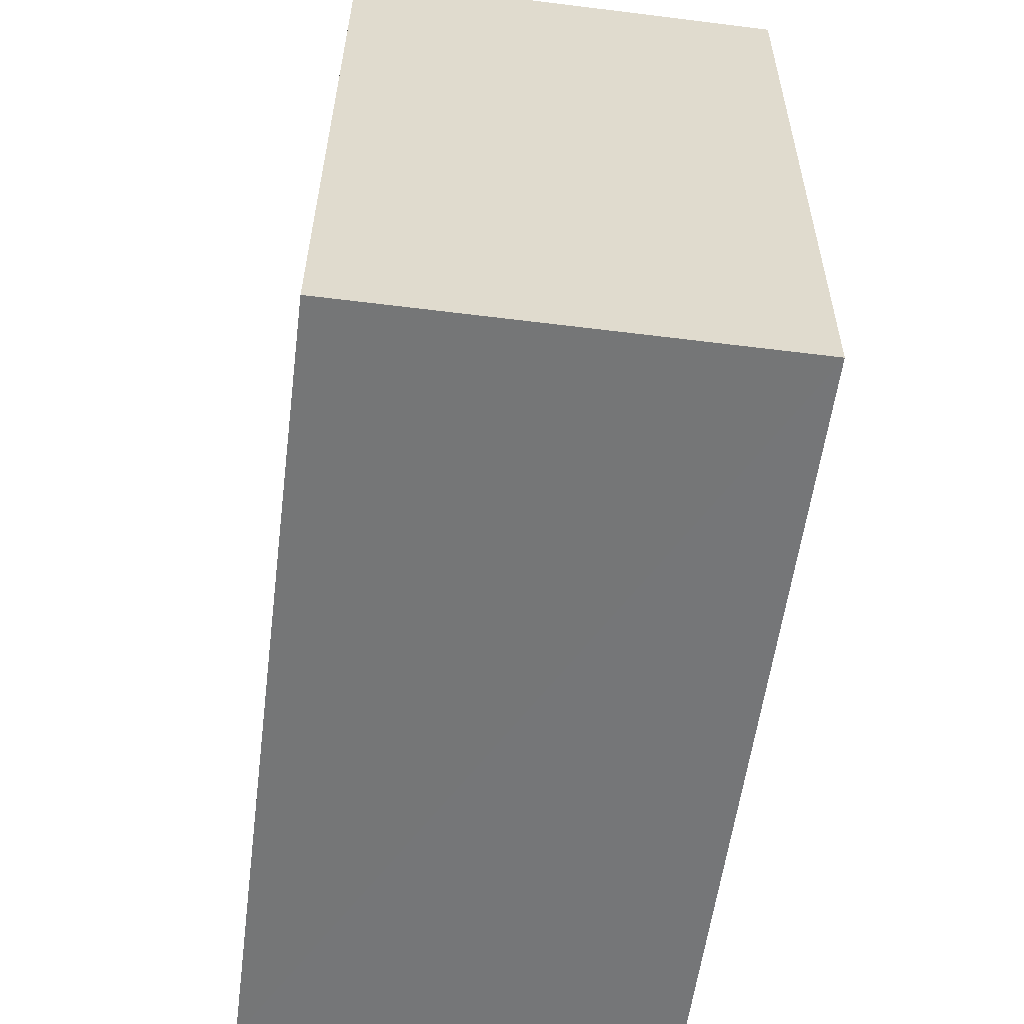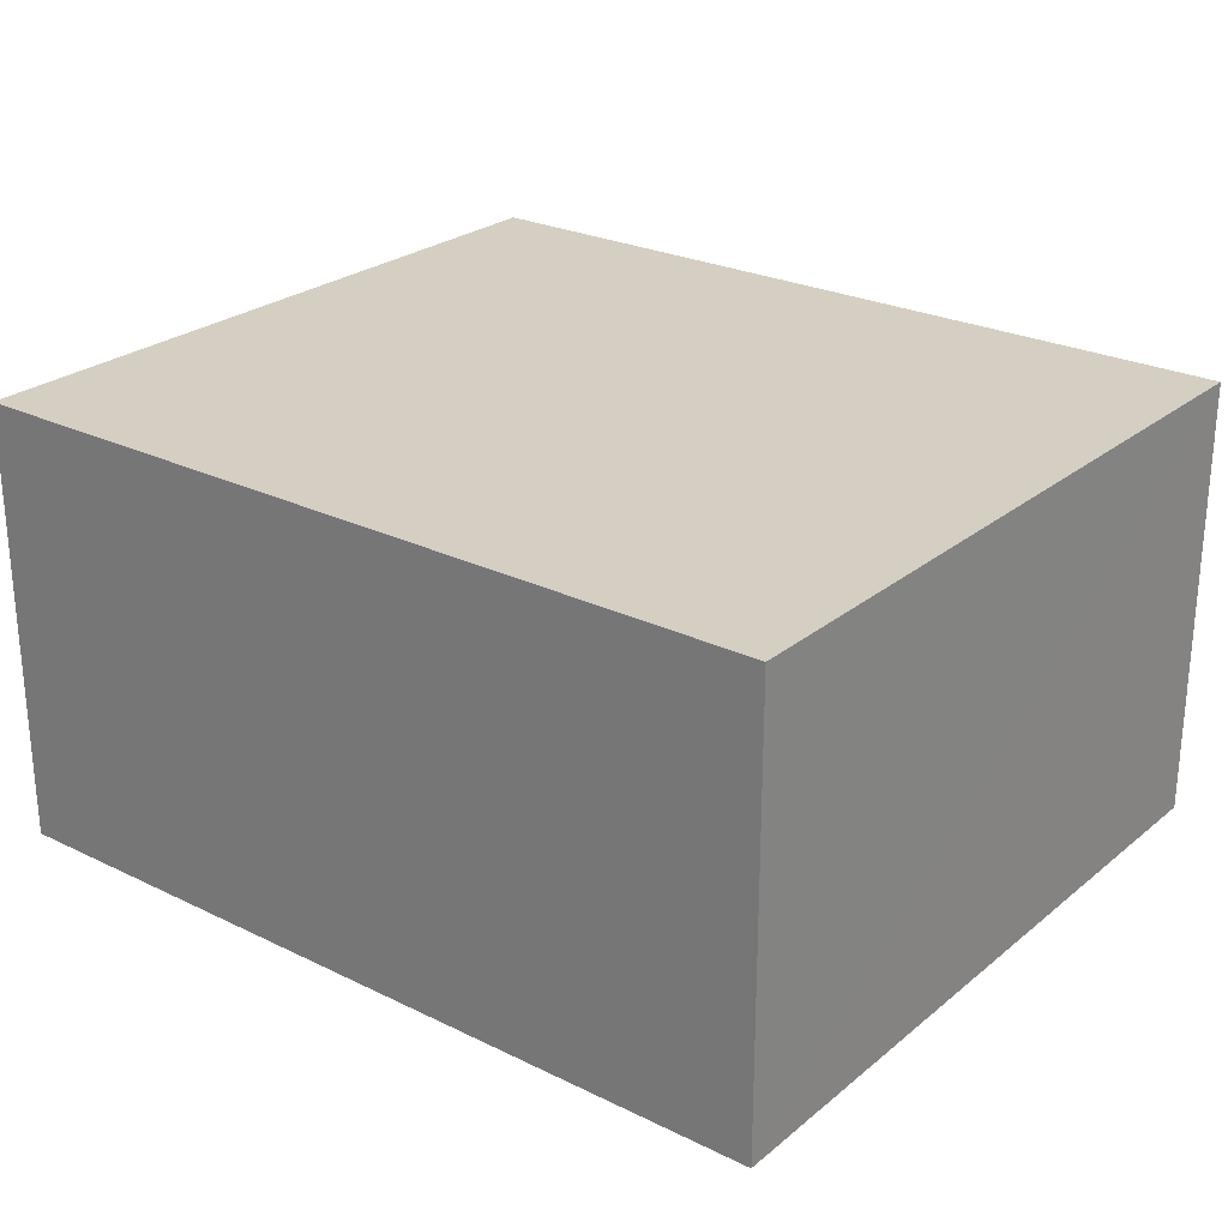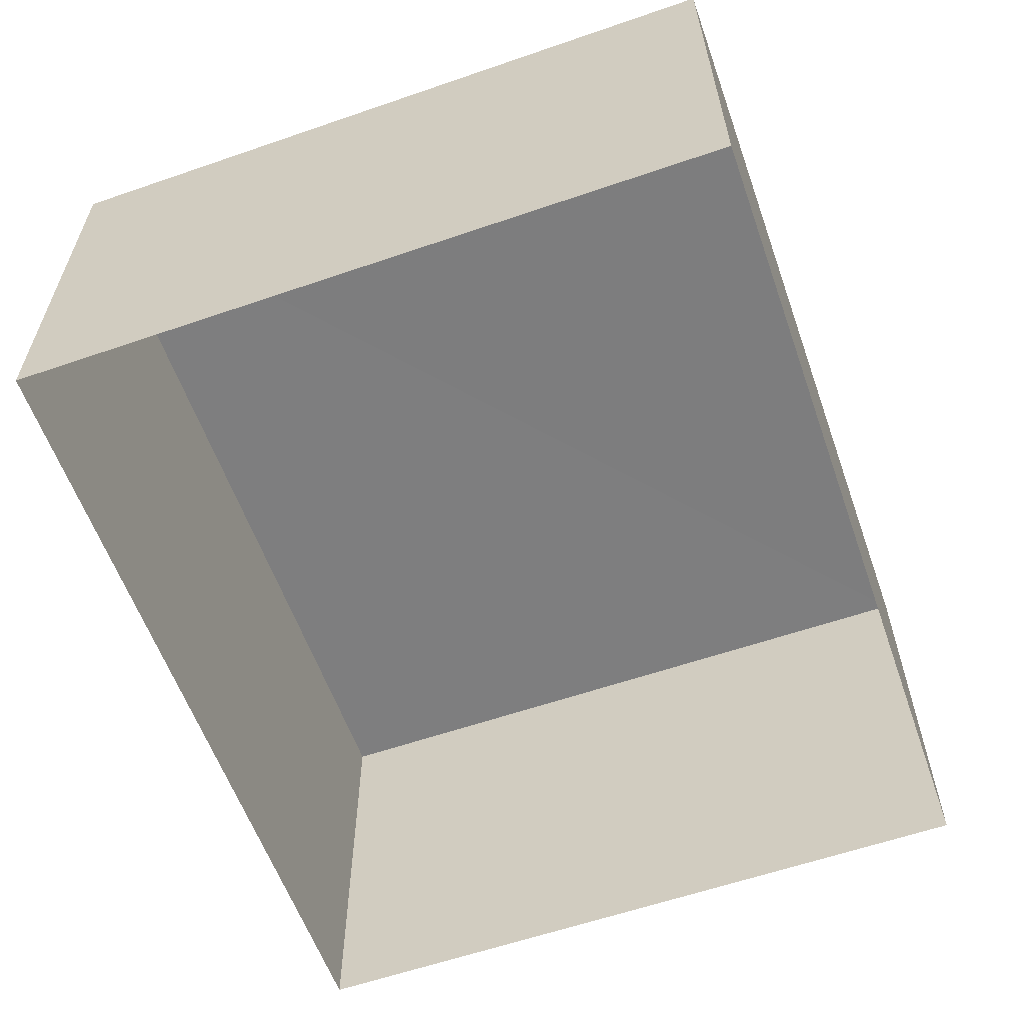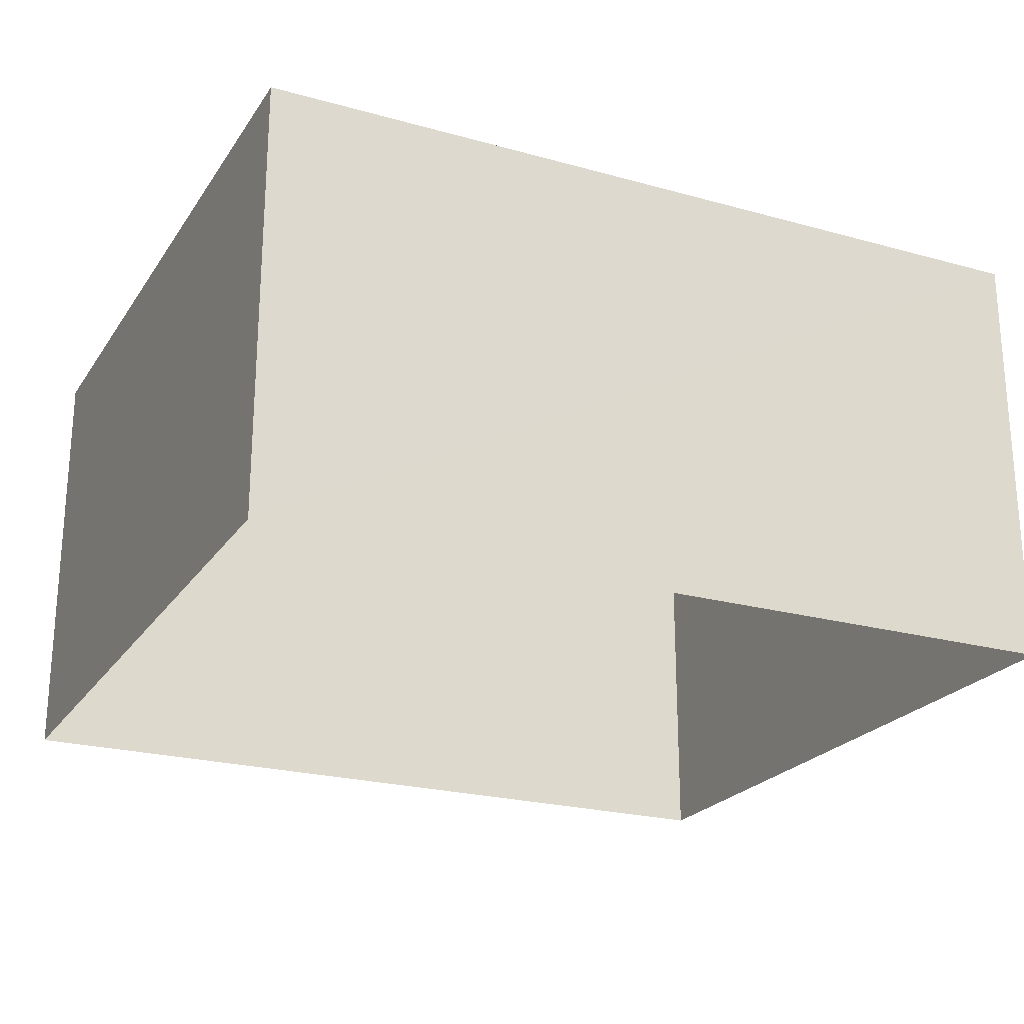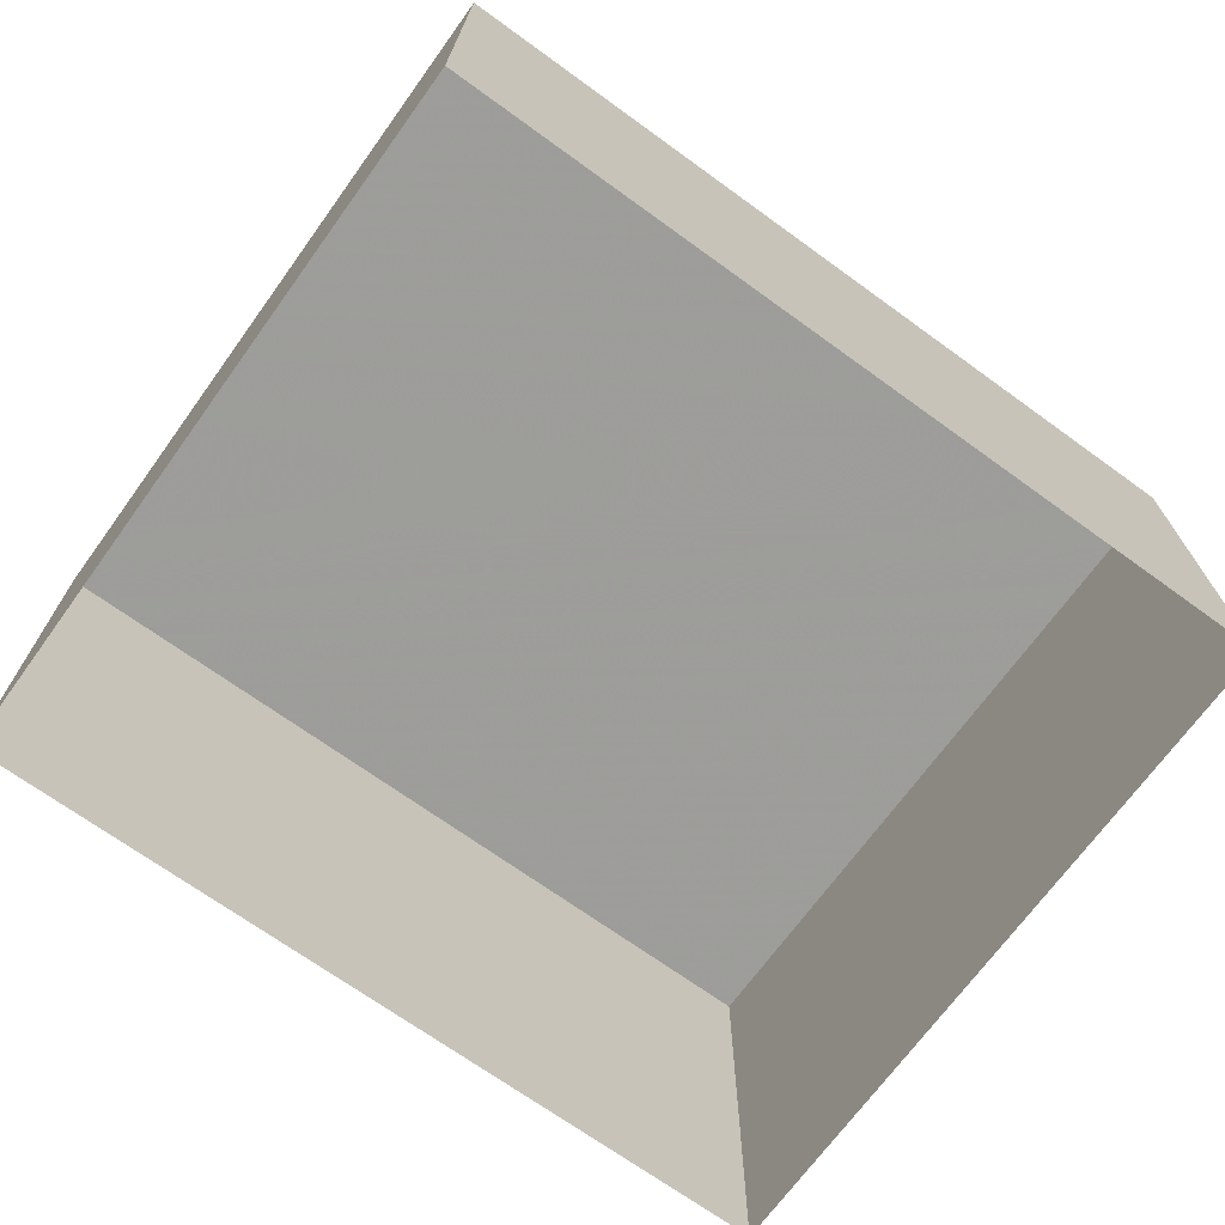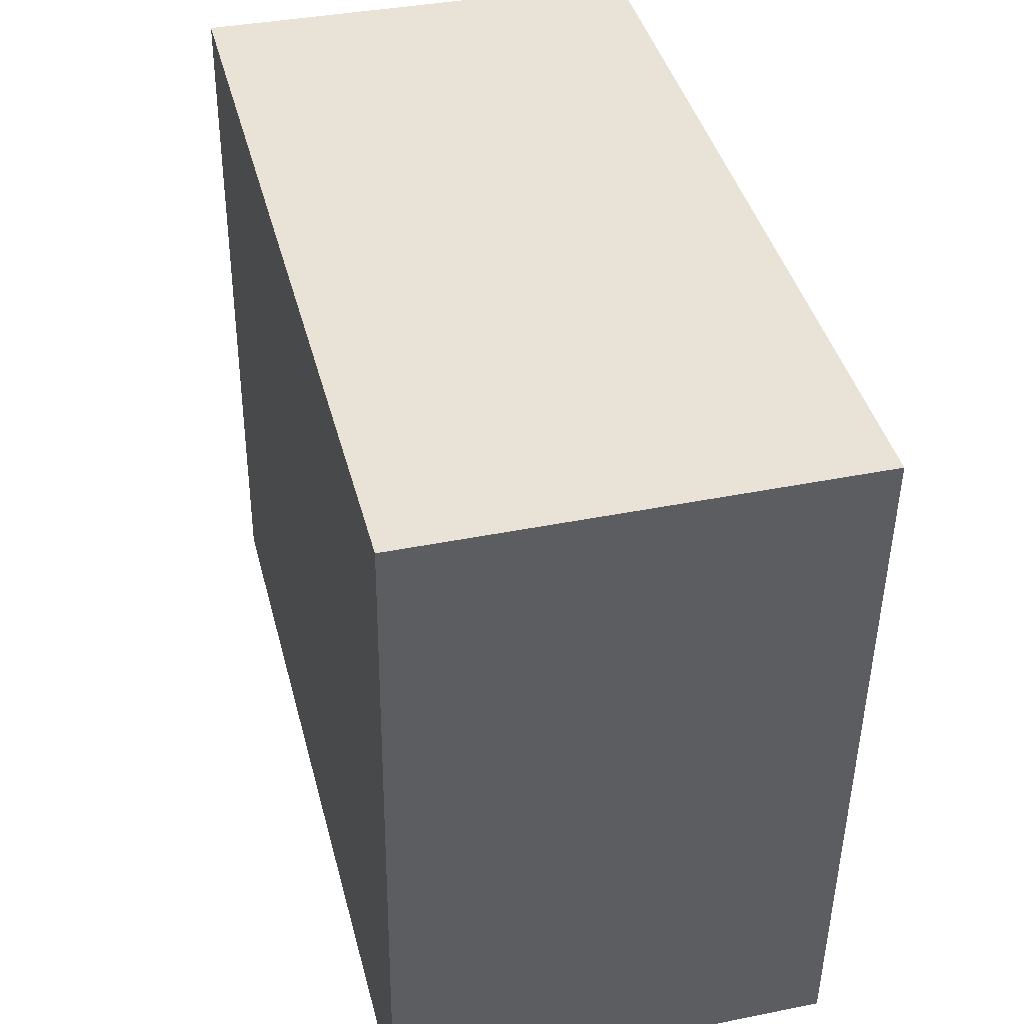
<metadata>
{"format":"obj","ext":"obj","renderer":"f3d","projection":"perspective","resolution":1024,"background":"white","views":[{"elev":-59.8,"azim":82.7,"up":"+Y"},{"elev":25.5,"azim":35.0,"up":"+Z"},{"elev":-59.2,"azim":106.6,"up":"+Z"},{"elev":-23.1,"azim":151.8,"up":"+Z"},{"elev":-70.3,"azim":141.1,"up":"+Z"},{"elev":38.5,"azim":75.7,"up":"+Y"}]}
</metadata>
<code>
v -3.16e+05 4.057e+04 4.295
v -3.16e+05 4.057e+04 4.299
v -3.16e+05 4.057e+04 4.296
v -3.16e+05 4.057e+04 4.297
v -3.16e+05 4.057e+04 7.33
v -3.16e+05 4.057e+04 7.326
v -3.16e+05 4.057e+04 7.327
v -3.16e+05 4.057e+04 7.328
f 1 2 3
f 1 4 2
f 5 6 7
f 5 8 6
f 8 4 1
f 6 8 1
f 5 3 2
f 5 7 3
f 5 2 4
f 8 5 4
f 7 1 3
f 7 6 1

</code>
